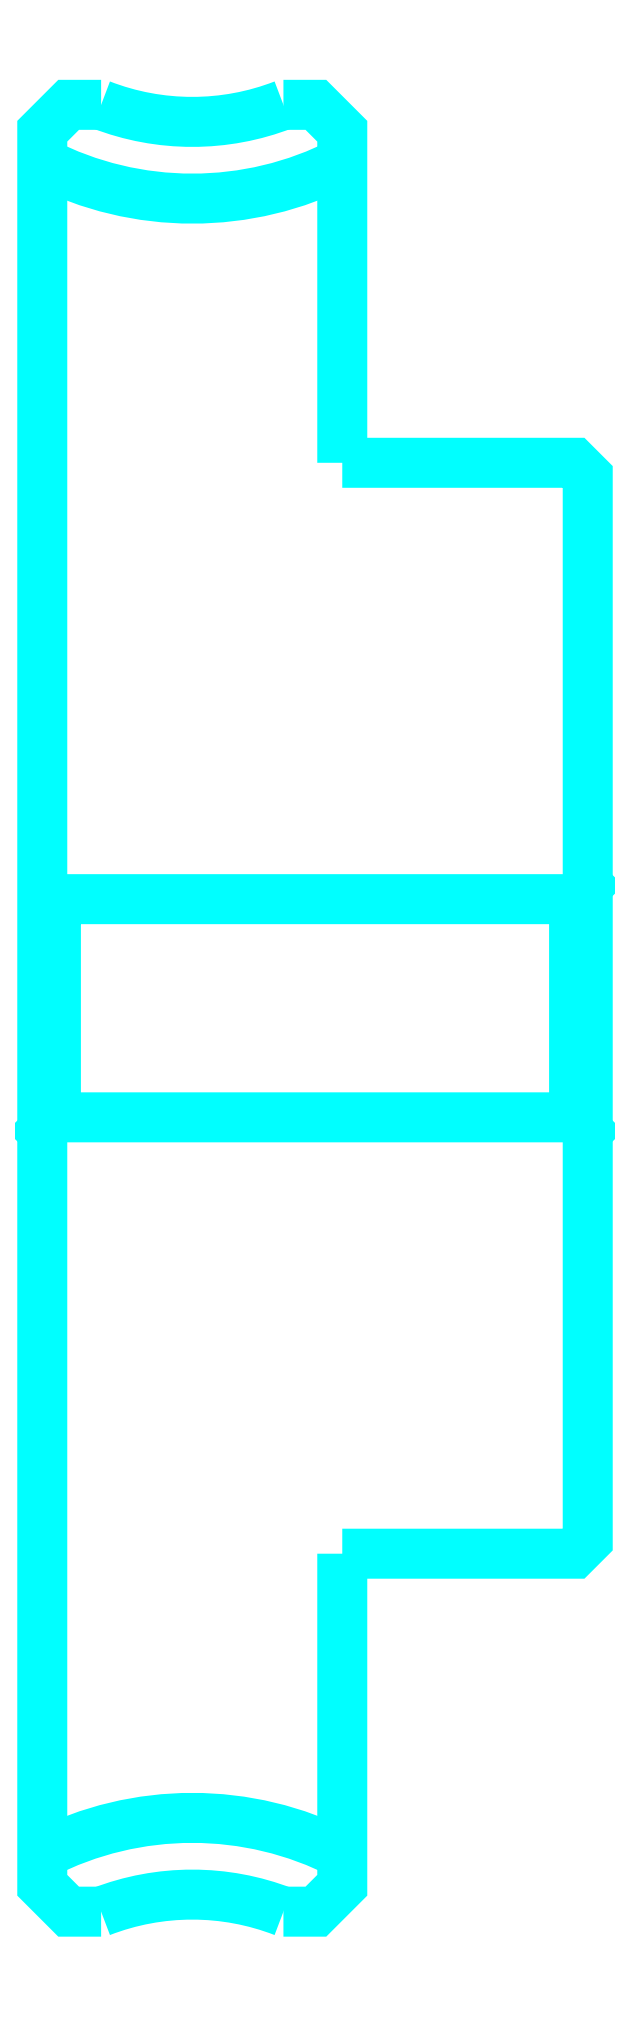
<metadata>
{"format":"dxf","ext":"dxf","renderer":"ezdxf+matplotlib","layout":"modelspace","background":"white","min_lineweight":24,"dpi":150}
</metadata>
<code>
0
SECTION
2
ENTITIES
0
ARC
8
0
10
74.21
20
121.6
30
0
40
12.06
50
242.9
51
297.1
0
ARC
8
0
10
74.21
20
38.09
30
0
40
12.06
50
62.87
51
117.1
0
ARC
8
0
10
74.21
20
121.6
30
0
40
9.25
50
248.8
51
291.2
0
ARC
8
0
10
74.21
20
38.09
30
0
40
9.25
50
68.82
51
111.2
0
LINE
8
0
10
88.71
20
84.34
30
0
11
88.21
21
83.84
31
0
0
LINE
8
0
10
88.71
20
75.34
30
0
11
88.21
21
75.84
31
0
0
LINE
8
0
10
68.71
20
75.34
30
0
11
69.21
21
75.84
31
0
0
POLYLINE
8
0
66
1
10
0
20
0
30
0
70
2
0
VERTEX
8
0
10
70.87
20
113
30
0
70
0
0
VERTEX
8
0
10
69.68
20
113
30
0
70
0
0
VERTEX
8
0
10
68.71
20
112
30
0
70
0
0
VERTEX
8
0
10
68.71
20
75.34
30
0
70
0
0
SEQEND
8
0
0
POLYLINE
8
0
66
1
10
0
20
0
30
0
70
2
0
VERTEX
8
0
10
68.71
20
75.34
30
0
70
0
0
VERTEX
8
0
10
68.71
20
47.68
30
0
70
0
0
VERTEX
8
0
10
69.68
20
46.71
30
0
70
0
0
VERTEX
8
0
10
70.87
20
46.71
30
0
70
0
0
SEQEND
8
0
0
POLYLINE
8
0
66
1
10
0
20
0
30
0
70
2
0
VERTEX
8
0
10
68.71
20
84.34
30
0
70
0
0
VERTEX
8
0
10
69.21
20
83.84
30
0
70
0
0
VERTEX
8
0
10
69.21
20
75.84
30
0
70
0
0
VERTEX
8
0
10
88.21
20
75.84
30
0
70
0
0
VERTEX
8
0
10
88.21
20
83.84
30
0
70
0
0
VERTEX
8
0
10
69.21
20
83.84
30
0
70
0
0
SEQEND
8
0
0
POLYLINE
8
0
66
1
10
0
20
0
30
0
70
2
0
VERTEX
8
0
10
79.71
20
99.84
30
0
70
0
0
VERTEX
8
0
10
79.71
20
112
30
0
70
0
0
VERTEX
8
0
10
78.74
20
113
30
0
70
0
0
VERTEX
8
0
10
77.55
20
113
30
0
70
0
0
SEQEND
8
0
0
POLYLINE
8
0
66
1
10
0
20
0
30
0
70
2
0
VERTEX
8
0
10
77.55
20
46.71
30
0
70
0
0
VERTEX
8
0
10
78.74
20
46.71
30
0
70
0
0
VERTEX
8
0
10
79.71
20
47.68
30
0
70
0
0
VERTEX
8
0
10
79.71
20
59.84
30
0
70
0
0
SEQEND
8
0
0
POLYLINE
8
0
66
1
10
0
20
0
30
0
70
2
0
VERTEX
8
0
10
79.71
20
59.84
30
0
70
0
0
VERTEX
8
0
10
88.21
20
59.84
30
0
70
0
0
VERTEX
8
0
10
88.71
20
60.34
30
0
70
0
0
VERTEX
8
0
10
88.71
20
99.34
30
0
70
0
0
VERTEX
8
0
10
88.21
20
99.84
30
0
70
0
0
VERTEX
8
0
10
79.71
20
99.84
30
0
70
0
0
SEQEND
8
0
0
ENDSEC
0
EOF

</code>
